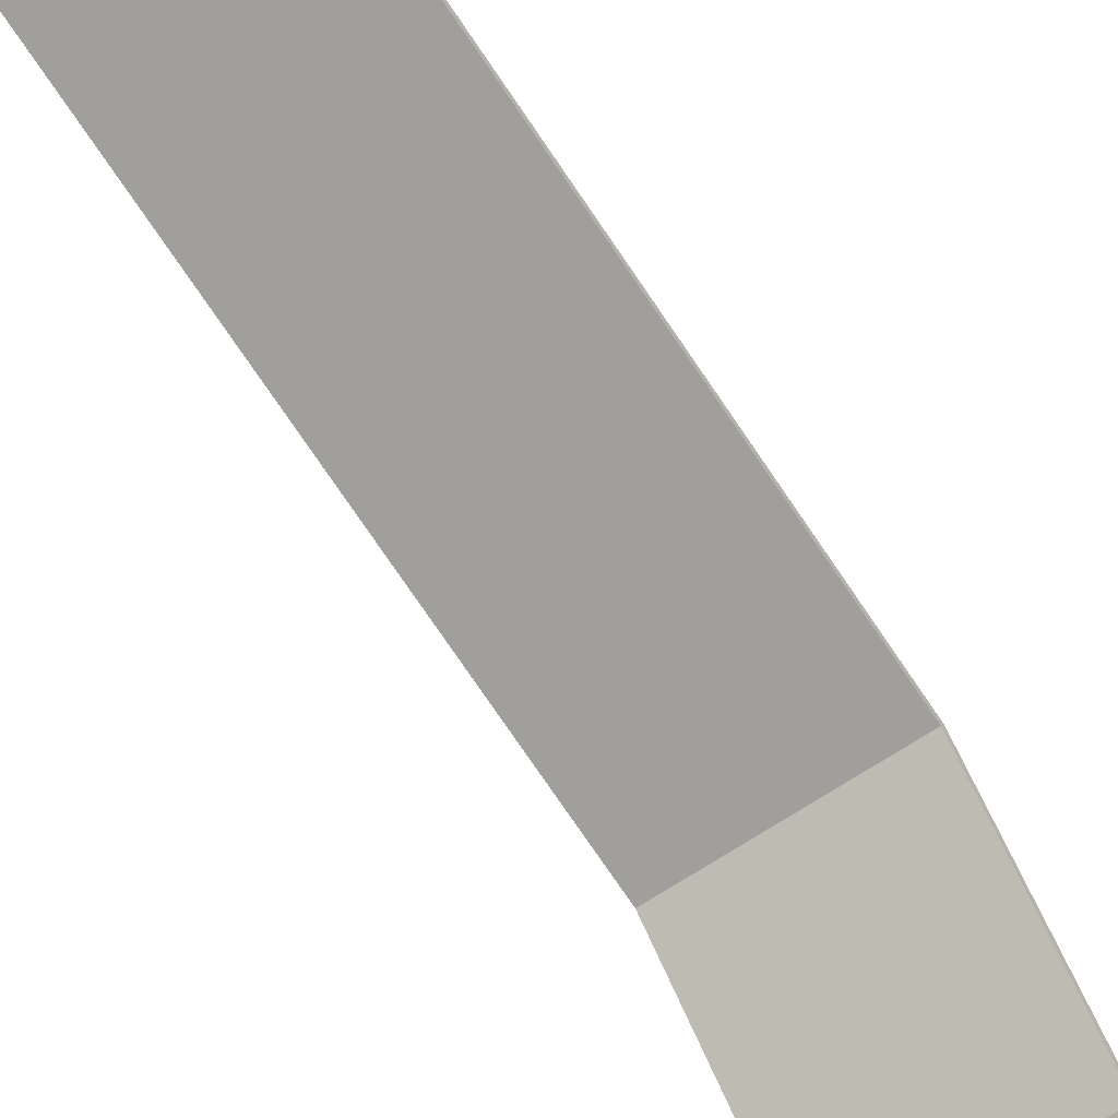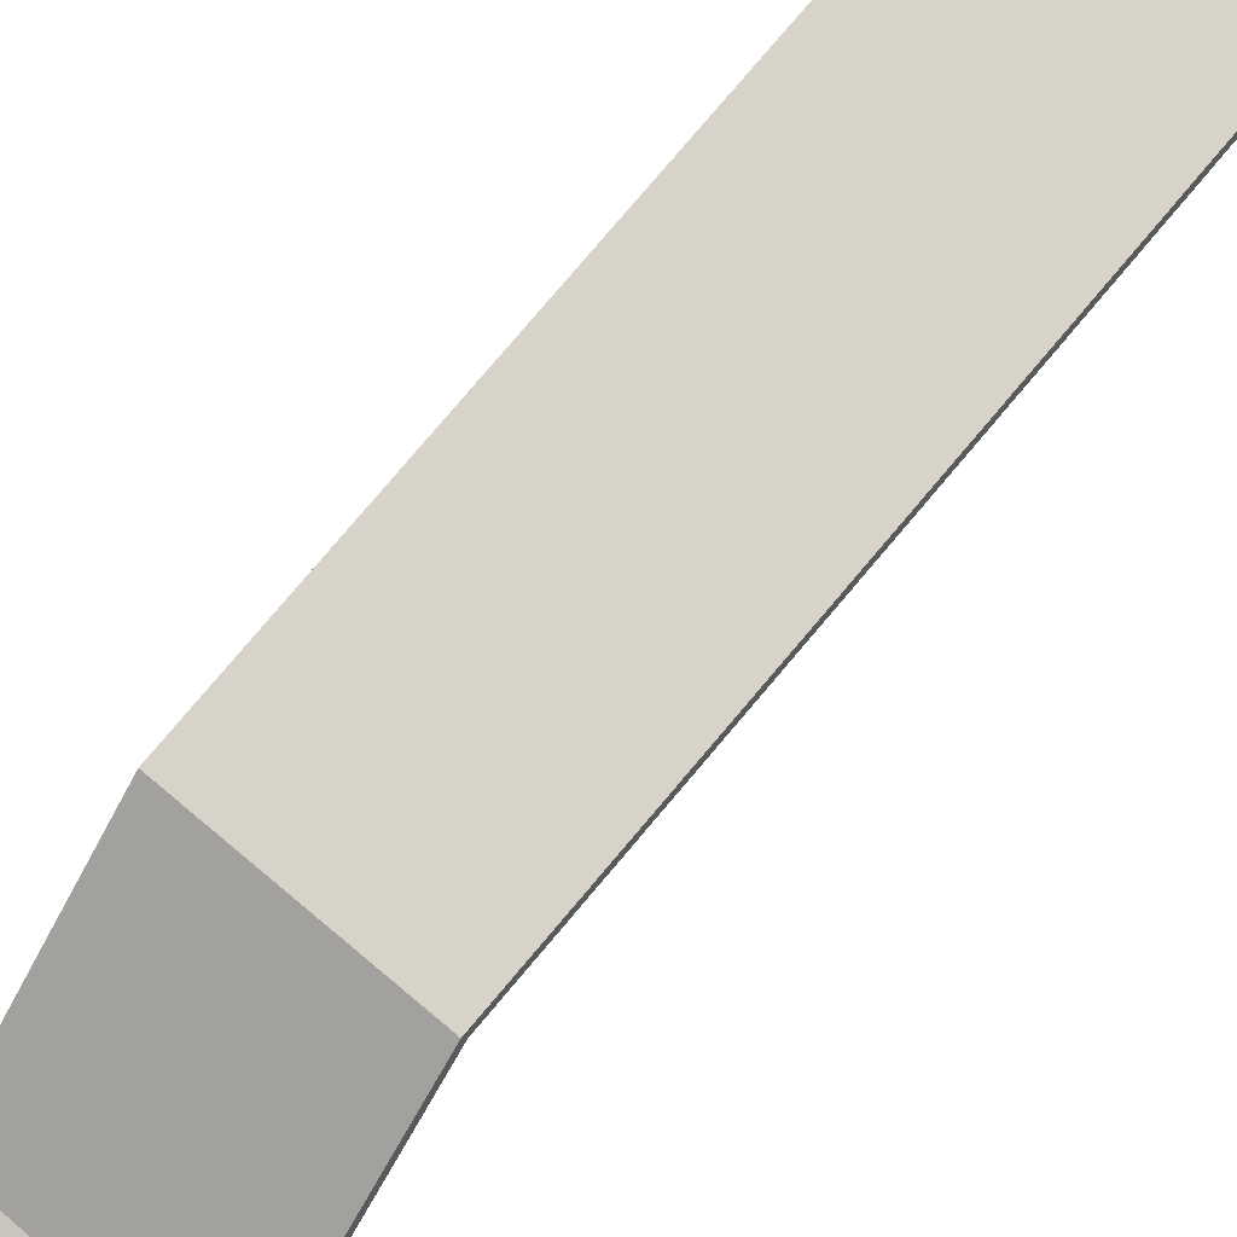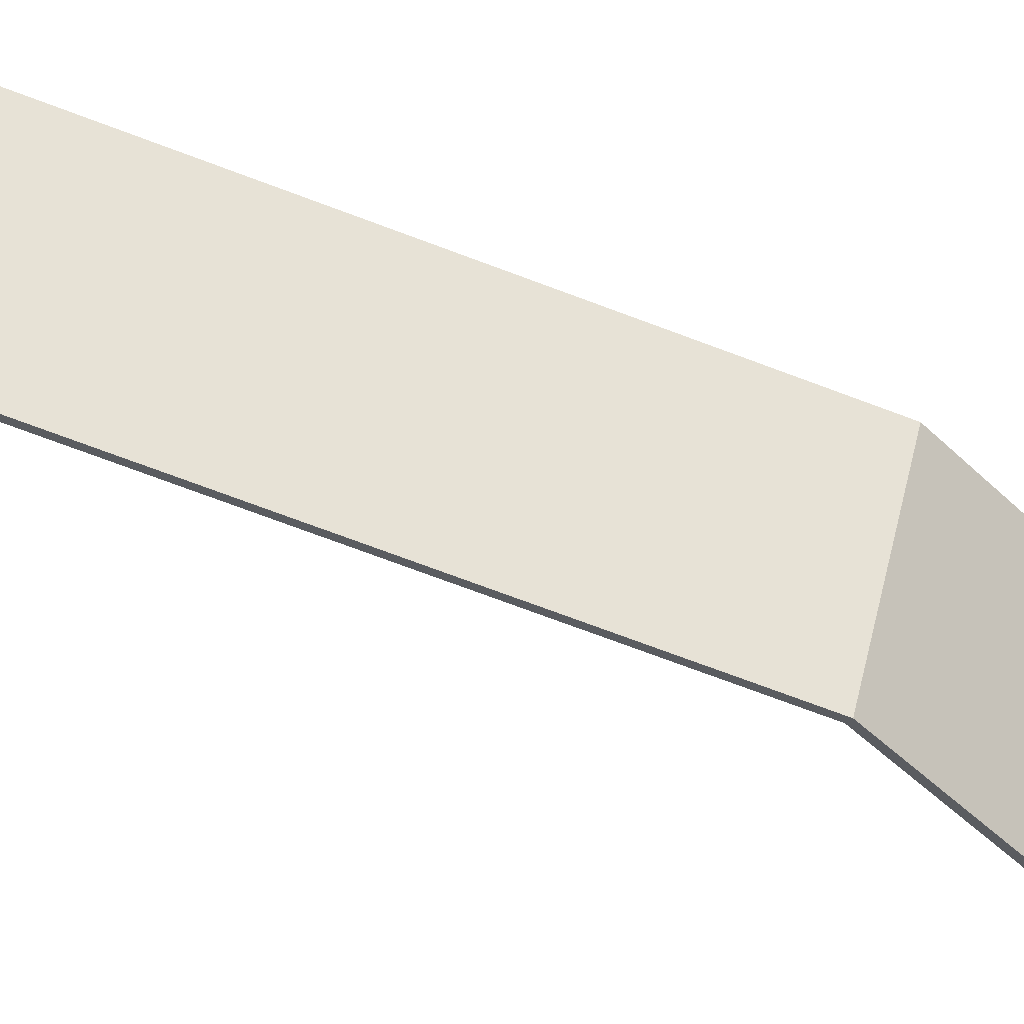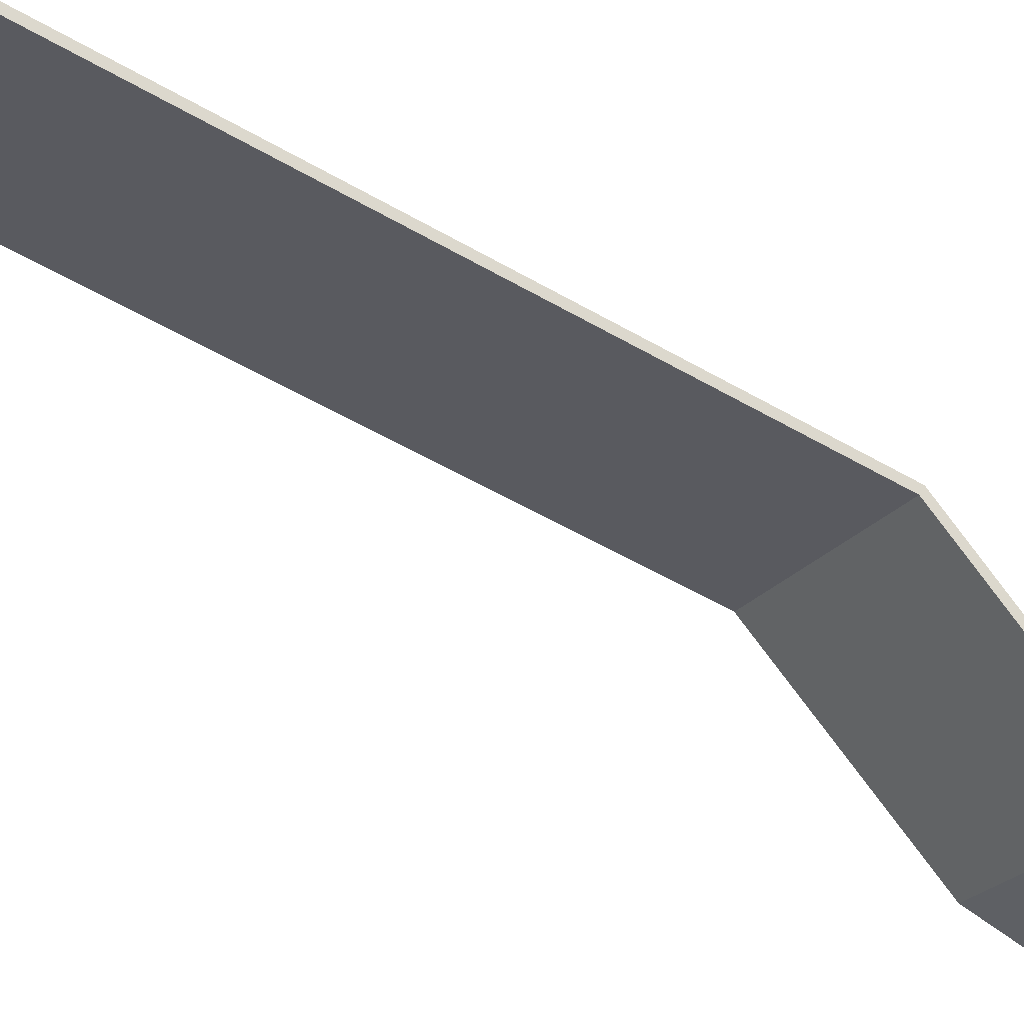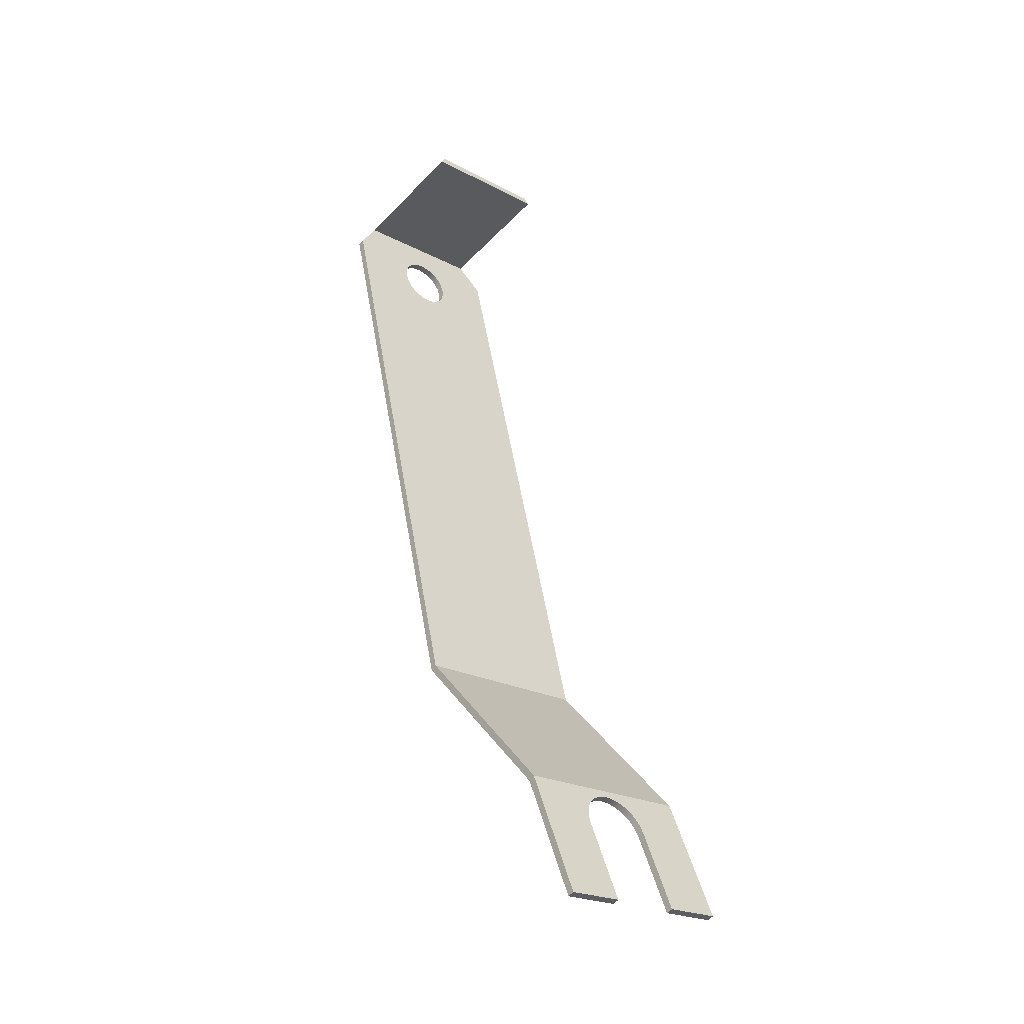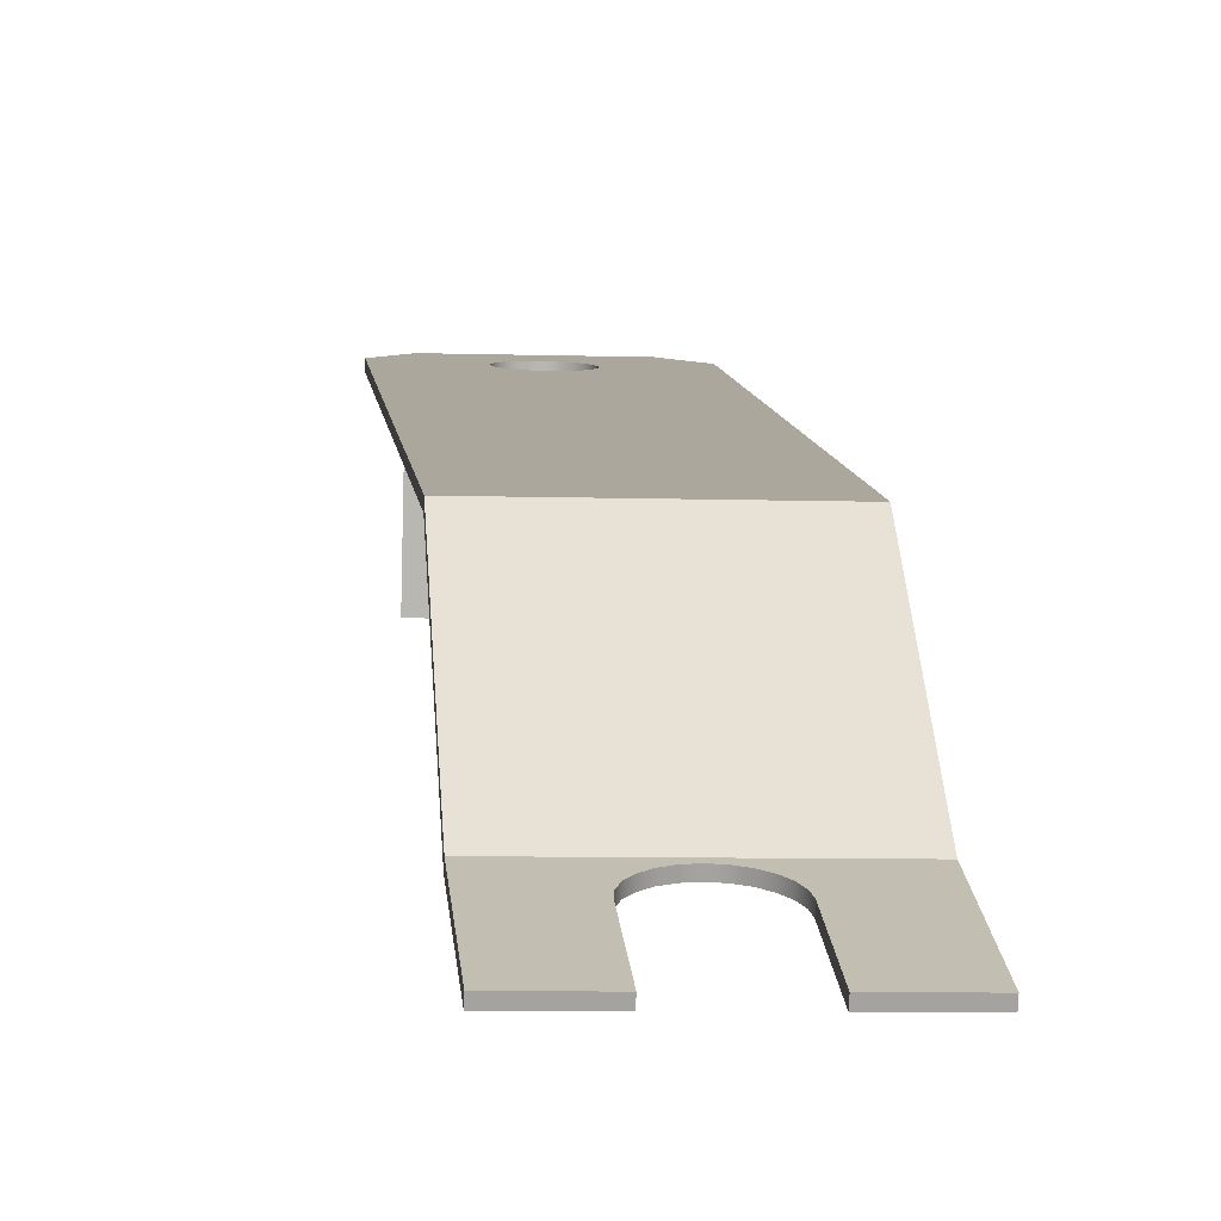
<metadata>
{"format":"obj","ext":"obj","renderer":"f3d","projection":"perspective","resolution":1024,"background":"white","views":[{"elev":-60.8,"azim":35.9,"up":"+Y"},{"elev":60.0,"azim":-137.9,"up":"+Y"},{"elev":56.4,"azim":103.9,"up":"+Y"},{"elev":-23.8,"azim":61.4,"up":"+Y"},{"elev":-22.9,"azim":-41.6,"up":"+Z"},{"elev":-6.7,"azim":174.5,"up":"+Y"}]}
</metadata>
<code>
o Group1/mesh1/mesh1-geometry#mesh1-geometry
v 0.1178 0.1351 -0.2437
v -0.1182 -0.05636 -0.4289
v 0.1178 -0.05636 -0.4289
v -0.1182 0.1351 -0.2437
v -0.000207 -0.06005 -0.4372
v 0.1178 -0.04879 -0.4342
v 0.1178 0.3345 0.5002
v -0.1182 -0.04879 -0.4342
v -0.01195 -0.06068 -0.4386
v 0.01154 -0.06068 -0.4386
v 0.1178 0.1433 -0.2485
v 0.1178 -0.1145 -0.5818
v 0.01794 0.3169 0.4348
v -0.1182 0.1433 -0.2485
v -0.1182 -0.1145 -0.5818
v -0.02289 -0.06253 -0.4427
v -0.000207 -0.05176 -0.4409
v 0.02248 -0.06253 -0.4427
v 0.01154 -0.05239 -0.4423
v 0.1178 -0.1228 -0.5781
v 0.04517 -0.07022 -0.4823
v 0.02546 0.3184 0.4403
v 0.009188 0.316 0.4313
v 0.1178 0.3432 0.4978
v -0.1182 0.3345 0.5002
v -0.04558 -0.1145 -0.5818
v -0.1182 -0.1228 -0.5781
v -0.03229 -0.06546 -0.4493
v -0.01195 -0.05239 -0.4423
v 0.03188 -0.06546 -0.4493
v 0.02248 -0.05424 -0.4464
v 0.04517 -0.1228 -0.5781
v 0.04517 -0.1145 -0.5818
v 0.04362 -0.06544 -0.4716
v 0.03123 0.3204 0.4476
v 0.01794 0.3257 0.4324
v 0.009188 0.3248 0.4289
v -0.000207 0.3157 0.4301
v 0.08873 0.3439 0.5352
v -0.1182 0.3432 0.4978
v -0.01836 0.3169 0.4348
v -0.04558 -0.07022 -0.4823
v -0.04558 -0.07851 -0.4786
v -0.0395 -0.06928 -0.4579
v -0.02289 -0.05424 -0.4464
v 0.03909 -0.06928 -0.4579
v 0.03188 -0.05717 -0.453
v 0.04517 -0.07851 -0.4786
v 0.04362 -0.07373 -0.4679
v 0.03909 -0.06099 -0.4616
v 0.03485 0.3226 0.456
v 0.03123 0.3291 0.4452
v 0.02546 0.3272 0.438
v -0.000207 0.3244 0.4277
v -0.009602 0.316 0.4313
v 0.08147 0.355 0.5417
v -0.000207 0.3345 0.5002
v -0.08188 0.355 0.5417
v -0.01836 0.3257 0.4324
v -0.02587 0.3184 0.4403
v -0.04403 -0.06544 -0.4716
v -0.04558 -0.1228 -0.5781
v -0.04403 -0.07373 -0.4679
v -0.0395 -0.06099 -0.4616
v -0.03229 -0.05717 -0.453
v 0.03609 0.3251 0.4651
v 0.03485 0.3314 0.4537
v -0.009602 0.3248 0.4289
v 0.08147 0.1797 0.5886
v 0.009188 0.3341 0.499
v -0.08914 0.3439 0.5352
v -0.000207 0.3432 0.4978
v -0.02587 0.3272 0.438
v -0.03164 0.3204 0.4476
v 0.03485 0.3275 0.4742
v 0.03609 0.3338 0.4628
v 0.08873 0.1773 0.5799
v 0.01794 0.3332 0.4955
v 0.009188 0.3429 0.4966
v -0.009602 0.3341 0.499
v -0.08188 0.1797 0.5886
v -0.009602 0.3429 0.4966
v -0.03164 0.3291 0.4452
v -0.03527 0.3226 0.456
v 0.03123 0.3298 0.4827
v 0.03485 0.3363 0.4718
v -0.08914 0.1773 0.5799
v 0.02546 0.3317 0.4899
v 0.01794 0.342 0.4931
v -0.01836 0.3332 0.4955
v -0.01836 0.342 0.4931
v -0.03527 0.3314 0.4537
v -0.03651 0.3251 0.4651
v 0.03123 0.3385 0.4803
v 0.02546 0.3405 0.4876
v -0.02587 0.3317 0.4899
v -0.02587 0.3405 0.4876
v -0.03651 0.3338 0.4628
v -0.03527 0.3275 0.4742
v -0.03164 0.3298 0.4827
v -0.03164 0.3385 0.4803
v -0.03527 0.3363 0.4718
f 1 2 3
f 2 1 4
f 3 2 1
f 4 1 2
f 2 5 3
f 3 5 2
f 6 1 3
f 3 1 6
f 7 4 1
f 1 4 7
f 4 8 2
f 2 8 4
f 2 9 5
f 5 9 2
f 10 3 5
f 5 3 10
f 11 1 6
f 6 1 11
f 6 3 12
f 12 3 6
f 4 7 13
f 13 7 4
f 11 7 1
f 1 7 11
f 4 14 8
f 8 14 4
f 2 8 15
f 15 8 2
f 2 16 9
f 9 16 2
f 9 17 5
f 5 17 9
f 18 3 10
f 10 3 18
f 5 19 10
f 10 19 5
f 6 14 11
f 11 14 6
f 12 3 20
f 20 3 12
f 12 21 6
f 6 21 12
f 13 7 22
f 22 7 13
f 4 13 23
f 23 13 4
f 7 11 24
f 24 11 7
f 25 14 4
f 4 14 25
f 14 6 8
f 8 6 14
f 8 26 15
f 15 26 8
f 2 15 27
f 27 15 2
f 2 28 16
f 16 28 2
f 16 29 9
f 9 29 16
f 17 9 29
f 29 9 17
f 19 5 17
f 17 5 19
f 30 3 18
f 18 3 30
f 10 31 18
f 18 31 10
f 31 10 19
f 19 10 31
f 14 24 11
f 11 24 14
f 3 32 20
f 20 32 3
f 32 12 20
f 20 12 32
f 21 12 33
f 33 12 21
f 6 21 34
f 34 21 6
f 22 7 35
f 35 7 22
f 22 36 13
f 13 36 22
f 13 37 23
f 23 37 13
f 4 23 38
f 38 23 4
f 7 24 39
f 39 24 7
f 14 25 40
f 40 25 14
f 4 41 25
f 25 41 4
f 6 17 8
f 8 17 6
f 26 8 42
f 42 8 26
f 26 27 15
f 15 27 26
f 27 43 2
f 2 43 27
f 2 44 28
f 28 44 2
f 28 45 16
f 16 45 28
f 29 16 45
f 45 16 29
f 29 8 17
f 17 8 29
f 6 19 17
f 17 19 6
f 46 3 30
f 30 3 46
f 18 47 30
f 30 47 18
f 47 18 31
f 31 18 47
f 6 31 19
f 19 31 6
f 24 14 36
f 36 14 24
f 32 3 48
f 48 3 32
f 12 32 33
f 33 32 12
f 33 48 21
f 21 48 33
f 21 49 34
f 34 49 21
f 6 34 50
f 50 34 6
f 35 7 51
f 51 7 35
f 52 22 35
f 35 22 52
f 36 22 53
f 53 22 36
f 37 13 36
f 36 13 37
f 54 23 37
f 37 23 54
f 23 54 38
f 38 54 23
f 55 4 38
f 38 4 55
f 56 39 24
f 24 39 56
f 57 7 39
f 39 7 57
f 25 58 40
f 40 58 25
f 59 14 40
f 40 14 59
f 41 4 55
f 55 4 41
f 25 41 60
f 60 41 25
f 42 8 61
f 61 8 42
f 43 26 42
f 42 26 43
f 27 26 62
f 62 26 27
f 43 27 62
f 62 27 43
f 2 43 63
f 63 43 2
f 2 63 44
f 44 63 2
f 64 28 44
f 44 28 64
f 45 28 65
f 65 28 45
f 45 8 29
f 29 8 45
f 49 3 46
f 46 3 49
f 30 50 46
f 46 50 30
f 50 30 47
f 47 30 50
f 6 47 31
f 31 47 6
f 36 14 37
f 37 14 36
f 24 36 53
f 53 36 24
f 48 3 49
f 49 3 48
f 48 33 32
f 32 33 48
f 49 21 48
f 48 21 49
f 46 34 49
f 49 34 46
f 34 46 50
f 50 46 34
f 6 50 47
f 47 50 6
f 51 7 66
f 66 7 51
f 67 35 51
f 51 35 67
f 22 52 53
f 53 52 22
f 35 67 52
f 52 67 35
f 37 14 54
f 54 14 37
f 68 38 54
f 54 38 68
f 38 68 55
f 55 68 38
f 39 56 69
f 69 56 39
f 24 58 56
f 56 58 24
f 70 7 57
f 57 7 70
f 57 39 25
f 25 39 57
f 58 25 71
f 71 25 58
f 72 40 58
f 58 40 72
f 68 14 59
f 59 14 68
f 59 40 73
f 73 40 59
f 55 59 41
f 41 59 55
f 41 73 60
f 60 73 41
f 25 60 74
f 74 60 25
f 61 8 64
f 64 8 61
f 63 42 61
f 61 42 63
f 26 43 62
f 62 43 26
f 42 63 43
f 43 63 42
f 61 44 63
f 63 44 61
f 28 64 65
f 65 64 28
f 44 61 64
f 64 61 44
f 65 8 45
f 45 8 65
f 24 53 52
f 52 53 24
f 66 7 75
f 75 7 66
f 76 51 66
f 66 51 76
f 51 76 67
f 67 76 51
f 24 52 67
f 67 52 24
f 14 68 54
f 54 68 14
f 59 55 68
f 68 55 59
f 58 69 56
f 56 69 58
f 39 69 77
f 77 69 39
f 72 58 24
f 24 58 72
f 78 7 70
f 70 7 78
f 57 79 70
f 70 79 57
f 25 39 71
f 71 39 25
f 25 80 57
f 57 80 25
f 58 71 81
f 81 71 58
f 82 40 72
f 72 40 82
f 73 40 83
f 83 40 73
f 73 41 59
f 59 41 73
f 73 74 60
f 60 74 73
f 25 74 84
f 84 74 25
f 64 8 65
f 65 8 64
f 75 7 85
f 85 7 75
f 86 66 75
f 75 66 86
f 66 86 76
f 76 86 66
f 24 67 76
f 76 67 24
f 69 58 81
f 81 58 69
f 69 87 77
f 77 87 69
f 87 39 77
f 77 39 87
f 24 79 72
f 72 79 24
f 88 7 78
f 78 7 88
f 70 89 78
f 78 89 70
f 79 57 72
f 72 57 79
f 89 70 79
f 79 70 89
f 39 87 71
f 71 87 39
f 25 90 80
f 80 90 25
f 80 72 57
f 57 72 80
f 81 71 87
f 87 71 81
f 91 40 82
f 82 40 91
f 72 80 82
f 82 80 72
f 83 40 92
f 92 40 83
f 74 73 83
f 83 73 74
f 83 84 74
f 74 84 83
f 25 84 93
f 93 84 25
f 85 7 88
f 88 7 85
f 94 75 85
f 85 75 94
f 75 94 86
f 86 94 75
f 24 76 86
f 86 76 24
f 87 69 81
f 81 69 87
f 24 89 79
f 79 89 24
f 78 95 88
f 88 95 78
f 95 78 89
f 89 78 95
f 25 96 90
f 90 96 25
f 90 82 80
f 80 82 90
f 97 40 91
f 91 40 97
f 82 90 91
f 91 90 82
f 92 40 98
f 98 40 92
f 84 83 92
f 92 83 84
f 92 93 84
f 84 93 92
f 25 93 99
f 99 93 25
f 88 94 85
f 85 94 88
f 24 86 94
f 94 86 24
f 24 95 89
f 89 95 24
f 94 88 95
f 95 88 94
f 25 100 96
f 96 100 25
f 96 91 90
f 90 91 96
f 101 40 97
f 97 40 101
f 91 96 97
f 97 96 91
f 98 40 102
f 102 40 98
f 93 92 98
f 98 92 93
f 98 99 93
f 93 99 98
f 25 99 100
f 100 99 25
f 24 94 95
f 95 94 24
f 101 96 100
f 100 96 101
f 102 40 101
f 101 40 102
f 96 101 97
f 97 101 96
f 99 98 102
f 102 98 99
f 102 100 99
f 99 100 102
f 100 102 101
f 101 102 100

</code>
